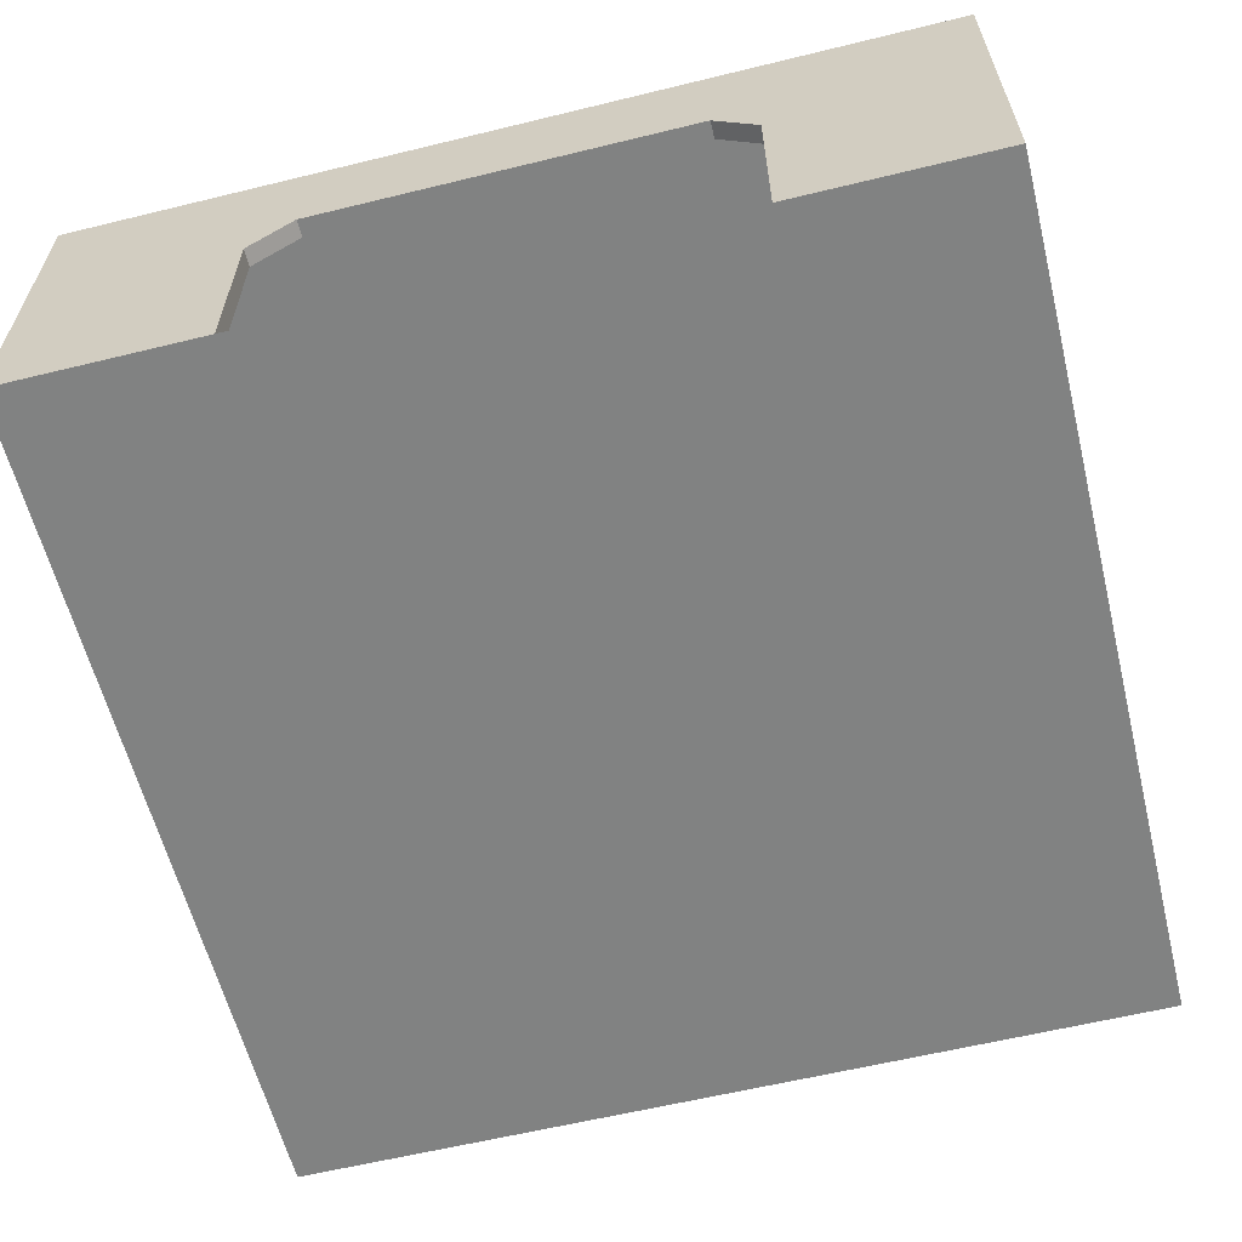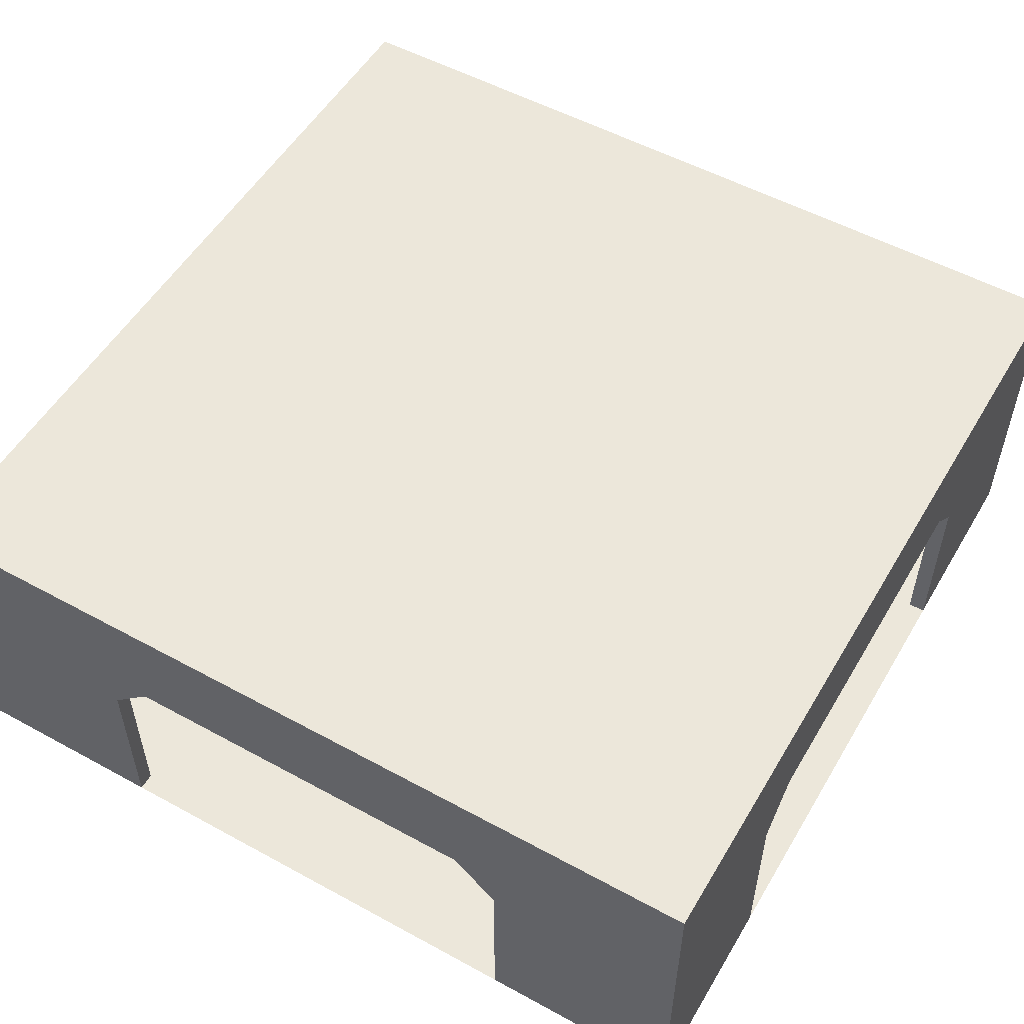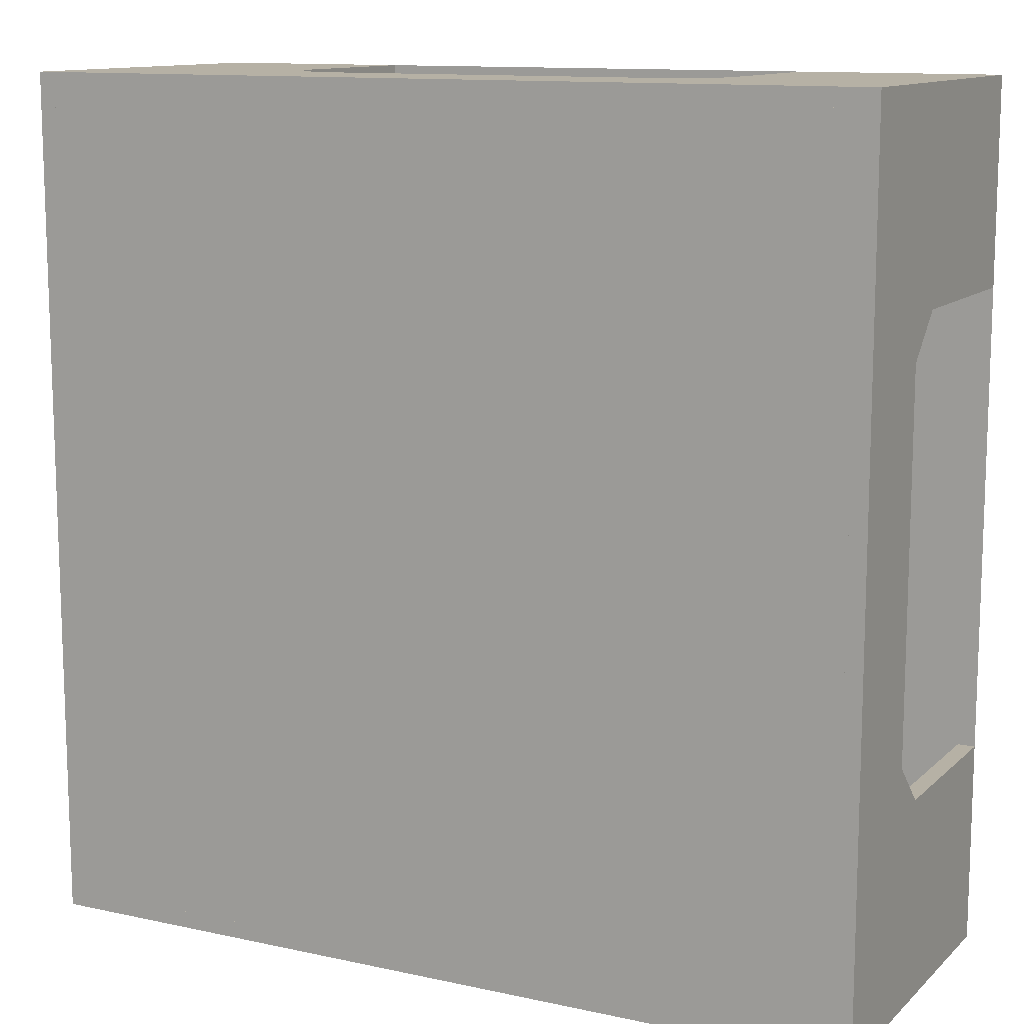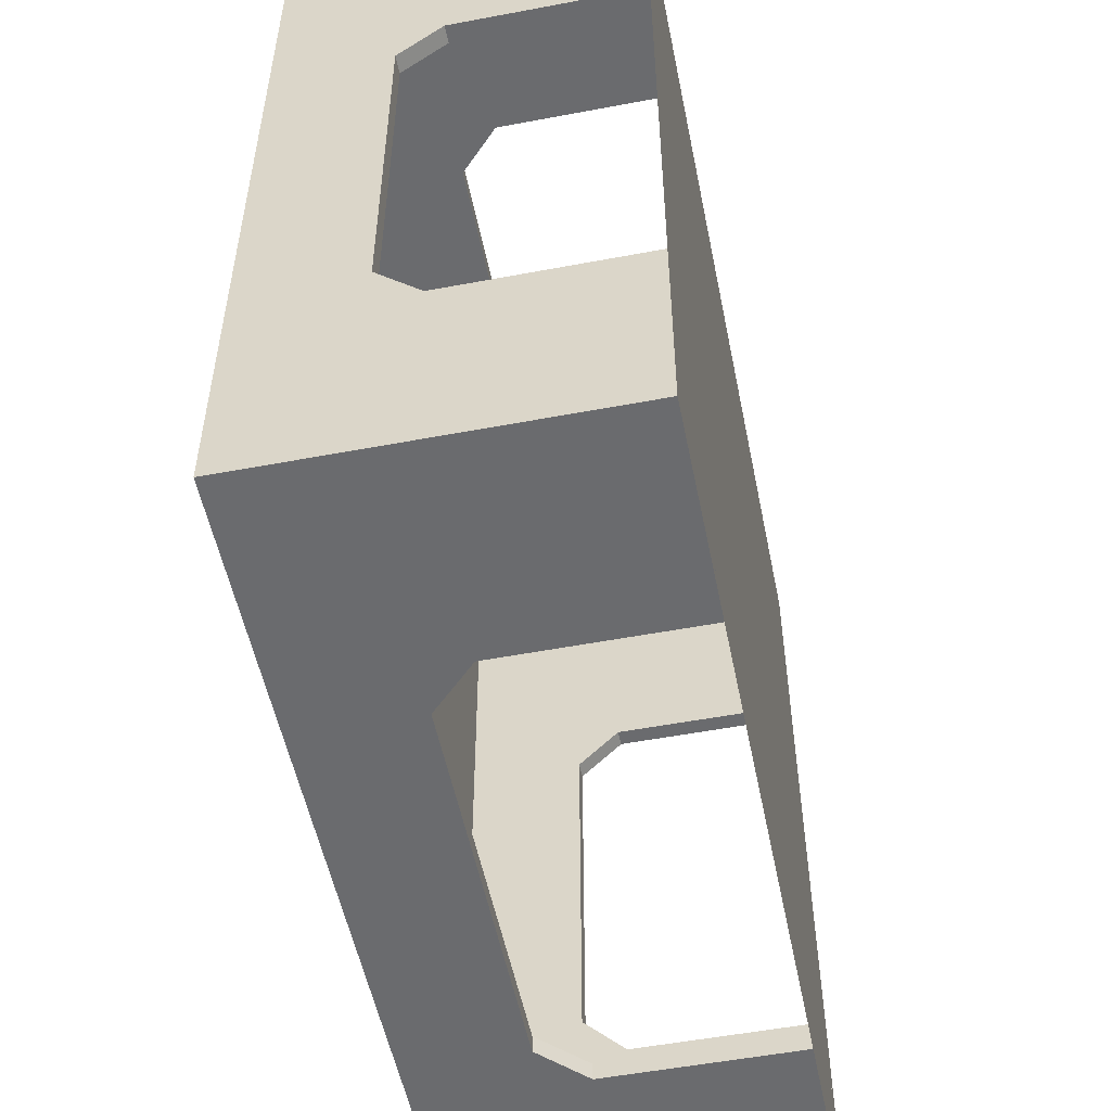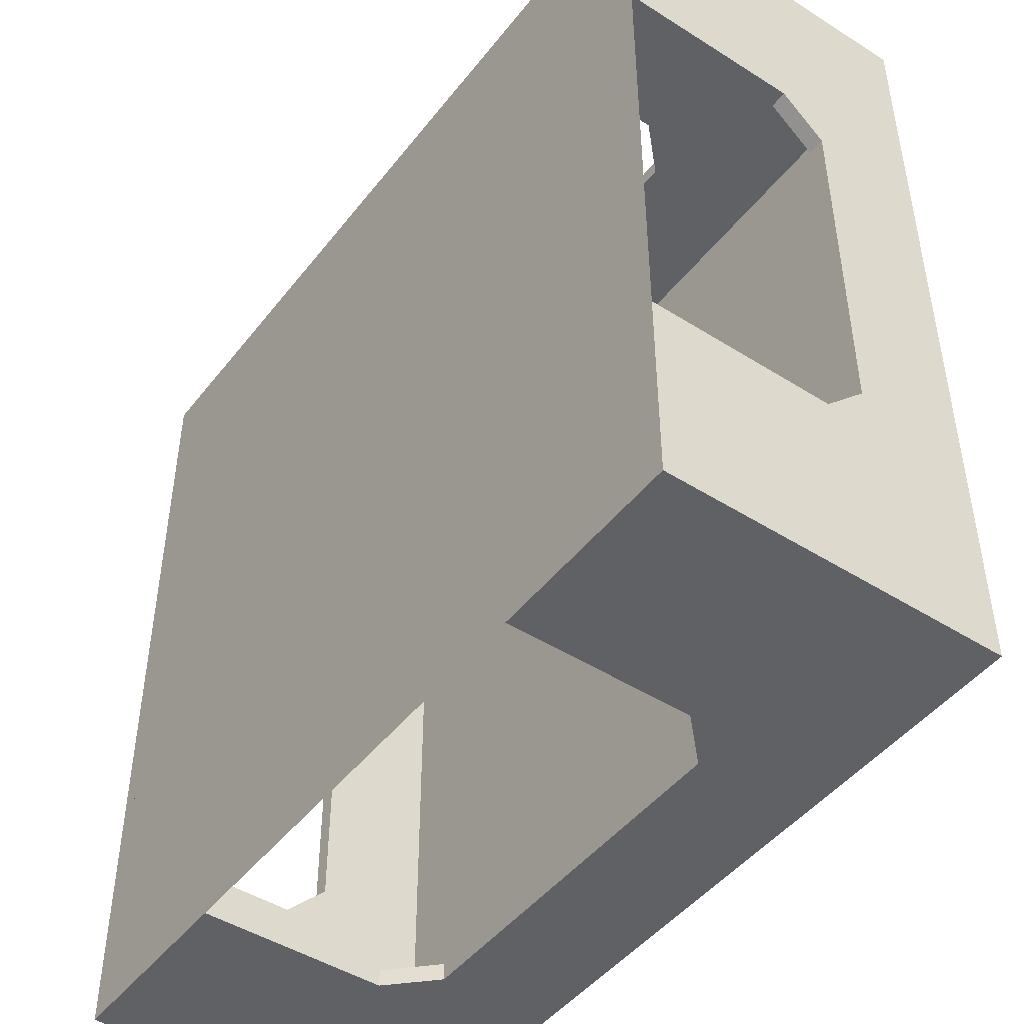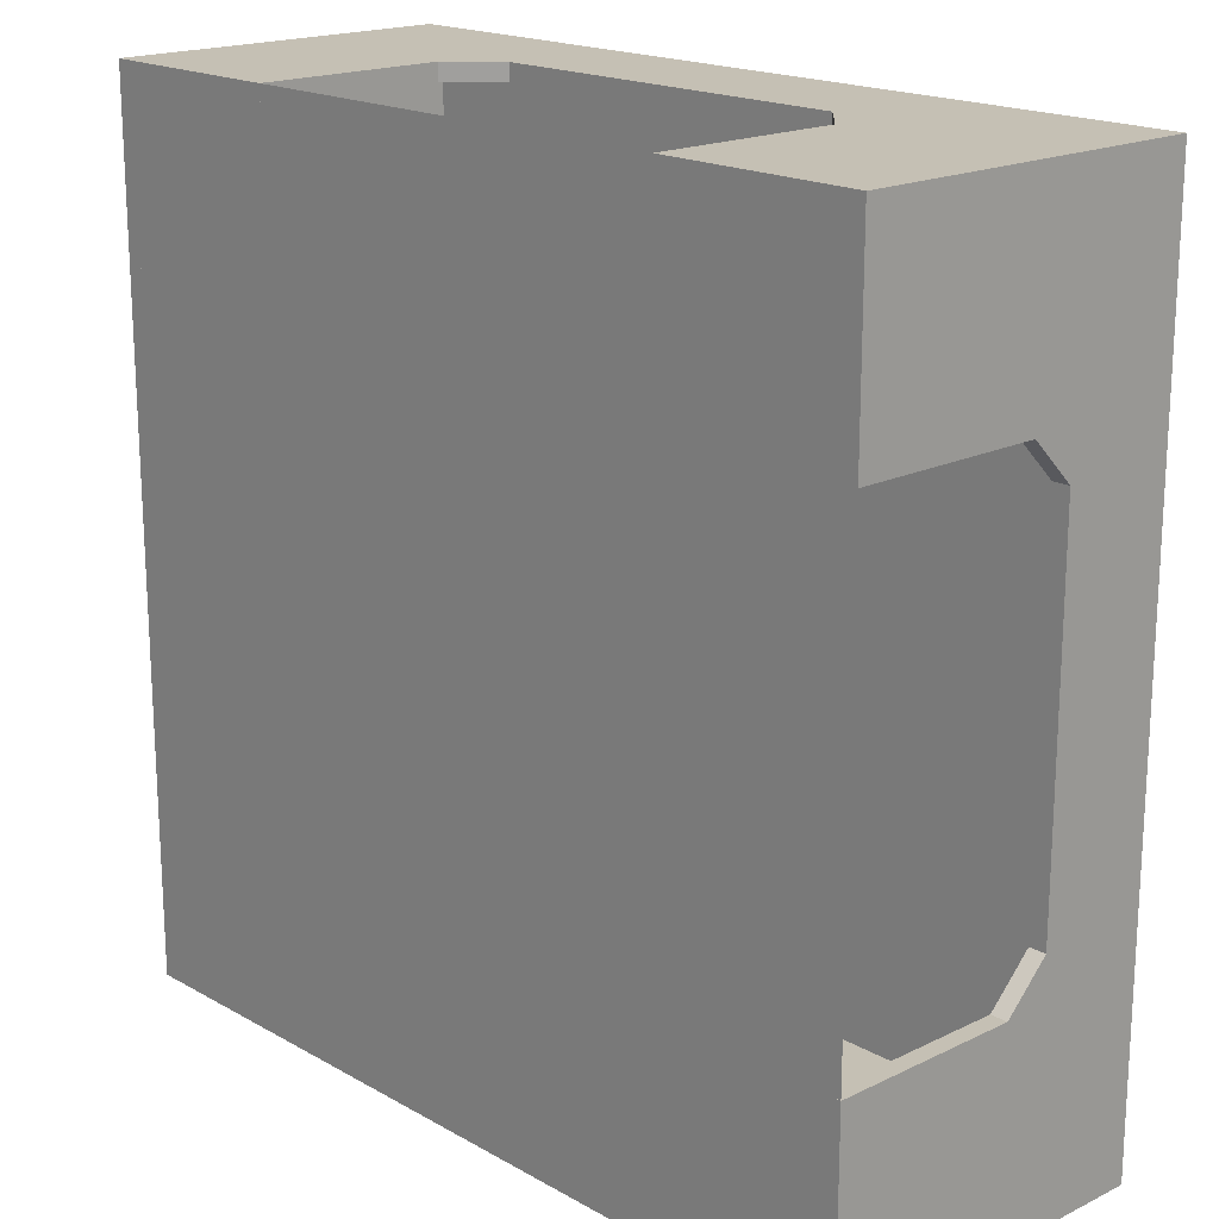
<metadata>
{"format":"obj","ext":"obj","renderer":"f3d","projection":"perspective","resolution":1024,"background":"white","views":[{"elev":-60.6,"azim":-166.0,"up":"+Y"},{"elev":53.6,"azim":-59.8,"up":"+Y"},{"elev":12.0,"azim":-152.6,"up":"+Z"},{"elev":-53.4,"azim":-78.6,"up":"+Z"},{"elev":-46.6,"azim":54.2,"up":"+Z"},{"elev":18.4,"azim":47.1,"up":"+Z"}]}
</metadata>
<code>
o Walls
v 3.75 0 -3.75
v 3.75 3 -3.75
v 2 0 -3.75
v 2 3 -3.75
v 3.75 0 -2
v 3.75 3 -2
v 3.75 2 -3.75
v 3.6 0 -3.6
v 3.6 3 -3.6
v 2 0 -3.6
v 2 3 -3.6
v 3.6 0 -2
v 3.6 3 -2
v 3.6 2 -3.6
v 0 3 -3.75
v 0 2 -3.75
v 0 3 -3.6
v 0 2 -3.6
v 3.75 3 0
v 3.75 2 0
v 3.6 3 0
v 3.6 2 0
v 2 1.625 -3.75
v 1.625 2 -3.75
v 2 2.375 -3.75
v 2.375 2 -3.75
v 3.75 2 -1.625
v 3.75 1.625 -2
v 3.75 2 -2.375
v 3.75 2.375 -2
v 1.625 2 -3.6
v 2 1.625 -3.6
v 2.375 2 -3.6
v 2 2.375 -3.6
v 3.6 1.625 -2
v 3.6 2 -1.625
v 3.6 2.375 -2
v 3.6 2 -2.375
v -3.75 0 3.75
v -3.75 0 -3.75
v 3.75 0 3.75
v 3.75 0 -3.75
v 2 0 -3.75
v -2 0 -3.75
v -2 0 3.75
v 2 0 3.75
v -3.75 0 -2
v -3.75 0 2
v 3.75 0 2
v 3.75 0 -2
v -3.6 0 2
v -3.6 0 3.6
v -2 0 -3.6
v -3.6 0 -3.6
v 3.6 0 -2
v 3.6 0 -3.6
v 2 0 3.6
v 3.6 0 3.6
v 2 0 -3.6
v -2 0 3.6
v -3.6 0 -2
v 3.6 0 2
v -3.75 3 3.75
v -3.75 3 -3.75
v 3.75 3 3.75
v 3.75 3 -3.75
v 2 0 -3.75
v -2 0 -3.75
v -2 0 3.75
v 2 0 3.75
v -3.75 0 -2
v -3.75 0 2
v 3.75 0 2
v 3.75 0 -2
v -3.6 0 2
v -2 0 -3.6
v 3.6 0 -2
v 2 0 3.6
v 2 0 -3.6
v -2 0 3.6
v -3.6 0 -2
v 3.6 0 2
v -3.75 0 -3.75
v -3.75 3 -3.75
v -2 0 -3.75
v -2 3 -3.75
v -3.75 0 -2
v -3.75 3 -2
v -3.75 2 -3.75
v -3.6 0 -3.6
v -3.6 3 -3.6
v -2 0 -3.6
v -2 3 -3.6
v -3.6 0 -2
v -3.6 3 -2
v -3.6 2 -3.6
v -3.75 3 0
v -3.75 2 0
v -3.6 3 0
v -3.6 2 0
v -2 1.625 -3.75
v -1.625 2 -3.75
v -2 2.375 -3.75
v -2.375 2 -3.75
v -3.75 2 -1.625
v -3.75 1.625 -2
v -3.75 2 -2.375
v -3.75 2.375 -2
v -1.625 2 -3.6
v -2 1.625 -3.6
v -2.375 2 -3.6
v -2 2.375 -3.6
v -3.6 1.625 -2
v -3.6 2 -1.625
v -3.6 2.375 -2
v -3.6 2 -2.375
v 3.75 0 3.75
v 3.75 0 -3.75
v -3.75 0 3.75
v -3.75 0 -3.75
v -2 0 -3.75
v 2 0 -3.75
v 2 0 3.75
v -2 0 3.75
v 3.75 0 -2
v 3.75 0 2
v -3.75 0 2
v -3.75 0 -2
v 3.6 0 2
v 3.6 0 3.6
v 2 0 -3.6
v 3.6 0 -3.6
v -3.6 0 -2
v -3.6 0 -3.6
v -2 0 3.6
v -3.6 0 3.6
v -2 0 -3.6
v 2 0 3.6
v 3.6 0 -2
v -3.6 0 2
v 3.75 3 3.75
v 3.75 3 -3.75
v -3.75 3 3.75
v -3.75 3 -3.75
v -2 0 -3.75
v 2 0 -3.75
v 2 0 3.75
v -2 0 3.75
v 3.75 0 -2
v 3.75 0 2
v -3.75 0 2
v -3.75 0 -2
v 3.6 0 2
v 2 0 -3.6
v -3.6 0 -2
v -2 0 3.6
v -2 0 -3.6
v 2 0 3.6
v 3.6 0 -2
v -3.6 0 2
v 3.75 0 3.75
v 3.75 3 3.75
v 2 0 3.75
v 2 3 3.75
v 3.75 0 2
v 3.75 3 2
v 3.75 2 3.75
v 3.6 0 3.6
v 3.6 3 3.6
v 2 0 3.6
v 2 3 3.6
v 3.6 0 2
v 3.6 3 2
v 3.6 2 3.6
v 0 3 3.75
v 0 2 3.75
v 0 3 3.6
v 0 2 3.6
v 2 1.625 3.75
v 1.625 2 3.75
v 2 2.375 3.75
v 2.375 2 3.75
v 3.75 2 1.625
v 3.75 1.625 2
v 3.75 2 2.375
v 3.75 2.375 2
v 1.625 2 3.6
v 2 1.625 3.6
v 2.375 2 3.6
v 2 2.375 3.6
v 3.6 1.625 2
v 3.6 2 1.625
v 3.6 2.375 2
v 3.6 2 2.375
v -3.75 0 -3.75
v -3.75 0 3.75
v 3.75 0 -3.75
v 3.75 0 3.75
v 2 0 3.75
v -2 0 3.75
v -2 0 -3.75
v 2 0 -3.75
v -3.75 0 2
v -3.75 0 -2
v 3.75 0 -2
v 3.75 0 2
v -3.6 0 -2
v -3.6 0 -3.6
v -2 0 3.6
v -3.6 0 3.6
v 3.6 0 2
v 3.6 0 3.6
v 2 0 -3.6
v 3.6 0 -3.6
v 2 0 3.6
v -2 0 -3.6
v -3.6 0 2
v 3.6 0 -2
v -3.75 3 -3.75
v -3.75 3 3.75
v 3.75 3 -3.75
v 3.75 3 3.75
v 2 0 3.75
v -2 0 3.75
v -2 0 -3.75
v 2 0 -3.75
v -3.75 0 2
v -3.75 0 -2
v 3.75 0 -2
v 3.75 0 2
v -3.6 0 -2
v -2 0 3.6
v 3.6 0 2
v 2 0 -3.6
v 2 0 3.6
v -2 0 -3.6
v -3.6 0 2
v 3.6 0 -2
v -3.75 0 3.75
v -3.75 3 3.75
v -2 0 3.75
v -2 3 3.75
v -3.75 0 2
v -3.75 3 2
v -3.75 2 3.75
v -3.6 0 3.6
v -3.6 3 3.6
v -2 0 3.6
v -2 3 3.6
v -3.6 0 2
v -3.6 3 2
v -3.6 2 3.6
v -2 1.625 3.75
v -1.625 2 3.75
v -2 2.375 3.75
v -2.375 2 3.75
v -3.75 2 1.625
v -3.75 1.625 2
v -3.75 2 2.375
v -3.75 2.375 2
v -1.625 2 3.6
v -2 1.625 3.6
v -2.375 2 3.6
v -2 2.375 3.6
v -3.6 1.625 2
v -3.6 2 1.625
v -3.6 2.375 2
v -3.6 2 2.375
v 3.75 0 -3.75
v 3.75 0 3.75
v -3.75 0 -3.75
v -3.75 0 3.75
v -2 0 3.75
v 2 0 3.75
v 2 0 -3.75
v -2 0 -3.75
v 3.75 0 2
v 3.75 0 -2
v -3.75 0 -2
v -3.75 0 2
v 3.6 0 -2
v 3.6 0 -3.6
v 2 0 3.6
v 3.6 0 3.6
v -3.6 0 2
v -3.6 0 3.6
v -2 0 -3.6
v -3.6 0 -3.6
v -2 0 3.6
v 2 0 -3.6
v 3.6 0 2
v -3.6 0 -2
v 3.75 3 -3.75
v 3.75 3 3.75
v -3.75 3 -3.75
v -3.75 3 3.75
v -2 0 3.75
v 2 0 3.75
v 2 0 -3.75
v -2 0 -3.75
v 3.75 0 2
v 3.75 0 -2
v -3.75 0 -2
v -3.75 0 2
v 3.6 0 -2
v 2 0 3.6
v -3.6 0 2
v -2 0 -3.6
v -2 0 3.6
v 2 0 -3.6
v 3.6 0 2
v -3.6 0 -2
g Walls_Floor
f 16 15 4 25 24
f 3 23 26 7 1
f 10 8 14 33 32
f 27 30 6 19 20
f 16 24 31 18
f 8 12 35 38 14
f 34 33 14 9 11
f 37 36 22 21 13
f 18 31 34 11 17
f 2 4 11 9
f 1 5 12 8
f 3 1 8 10
f 26 25 4 2 7
f 6 2 9 13
f 19 6 13 21
f 27 20 22 36
f 5 28 35 12
f 4 15 17 11
f 1 7 29 28 5
f 14 38 37 13 9
f 7 2 6 30 29
f 23 24 25 26
f 27 28 29 30
f 31 32 33 34
f 35 36 37 38
f 23 32 31 24
f 27 36 35 28
f 23 3 10 32
f 55 56 59 53 54 61 51 52 60 57 58 62
f 51 48 39 52
f 53 44 40 54
f 55 50 42 56
f 57 46 41 58
f 56 42 43 59
f 52 39 45 60
f 54 40 47 61
f 58 41 49 62
f 66 65 63 64
f 16 102 103 86 15
f 85 83 89 104 101
f 92 110 111 96 90
f 105 98 97 88 108
f 16 18 109 102
f 90 96 116 113 94
f 112 93 91 96 111
f 115 95 99 100 114
f 18 17 93 112 109
f 84 91 93 86
f 83 90 94 87
f 85 92 90 83
f 104 89 84 86 103
f 88 95 91 84
f 97 99 95 88
f 105 114 100 98
f 87 94 113 106
f 86 93 17 15
f 83 87 106 107 89
f 96 91 95 115 116
f 89 107 108 88 84
f 101 104 103 102
f 105 108 107 106
f 109 112 111 110
f 113 116 115 114
f 101 102 109 110
f 105 106 113 114
f 101 110 92 85
f 133 140 136 135 138 130 129 139 132 131 137 134
f 129 130 117 126
f 131 132 118 122
f 133 134 120 128
f 135 136 119 124
f 134 137 121 120
f 130 138 123 117
f 132 139 125 118
f 136 140 127 119
f 144 142 141 143
f 176 180 181 164 175
f 163 161 167 182 179
f 170 188 189 174 168
f 183 20 19 166 186
f 176 178 187 180
f 168 174 194 191 172
f 190 171 169 174 189
f 193 173 21 22 192
f 178 177 171 190 187
f 162 169 171 164
f 161 168 172 165
f 163 170 168 161
f 182 167 162 164 181
f 166 173 169 162
f 19 21 173 166
f 183 192 22 20
f 165 172 191 184
f 164 171 177 175
f 161 165 184 185 167
f 174 169 173 193 194
f 167 185 186 166 162
f 179 182 181 180
f 183 186 185 184
f 187 190 189 188
f 191 194 193 192
f 179 180 187 188
f 183 184 191 192
f 179 188 170 163
f 211 218 214 213 216 208 207 217 210 209 215 212
f 207 208 195 204
f 209 210 196 200
f 211 212 198 206
f 213 214 197 202
f 212 215 199 198
f 208 216 201 195
f 210 217 203 196
f 214 218 205 197
f 222 220 219 221
f 176 175 242 255 254
f 241 253 256 245 239
f 248 246 252 263 262
f 257 260 244 97 98
f 176 254 261 178
f 246 250 265 268 252
f 264 263 252 247 249
f 267 266 100 99 251
f 178 261 264 249 177
f 240 242 249 247
f 239 243 250 246
f 241 239 246 248
f 256 255 242 240 245
f 244 240 247 251
f 97 244 251 99
f 257 98 100 266
f 243 258 265 250
f 242 175 177 249
f 239 245 259 258 243
f 252 268 267 251 247
f 245 240 244 260 259
f 253 254 255 256
f 257 258 259 260
f 261 262 263 264
f 265 266 267 268
f 253 262 261 254
f 257 266 265 258
f 253 241 248 262
f 285 286 289 283 284 291 281 282 290 287 288 292
f 281 278 269 282
f 283 274 270 284
f 285 280 272 286
f 287 276 271 288
f 286 272 273 289
f 282 269 275 290
f 284 270 277 291
f 288 271 279 292
f 296 295 293 294
g Walls_Caution_Texture
f 79 67 68 76
f 80 69 70 78
f 81 71 72 75
f 82 73 74 77
f 157 154 146 145
f 158 156 148 147
f 159 153 150 149
f 160 155 152 151
f 235 232 224 223
f 236 234 226 225
f 237 231 228 227
f 238 233 230 229
f 309 297 298 306
f 310 299 300 308
f 311 301 302 305
f 312 303 304 307

</code>
